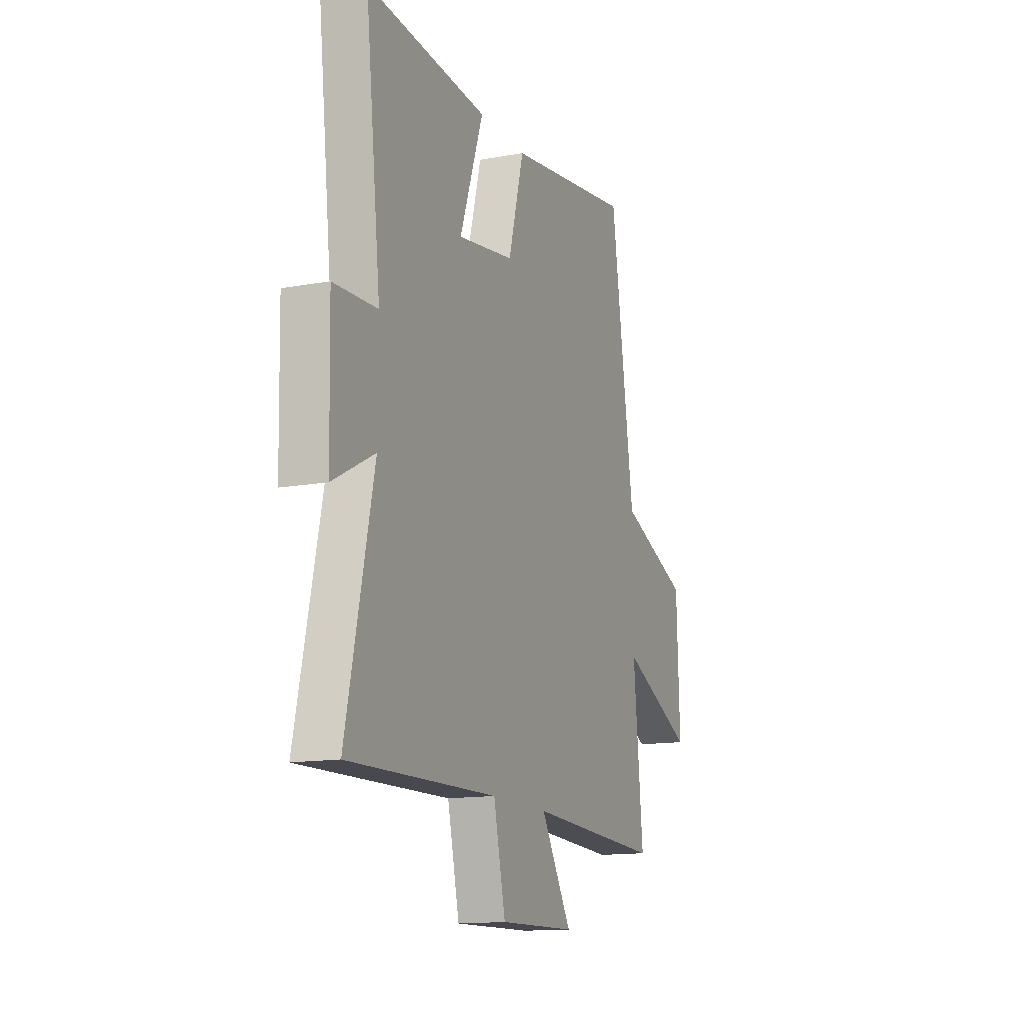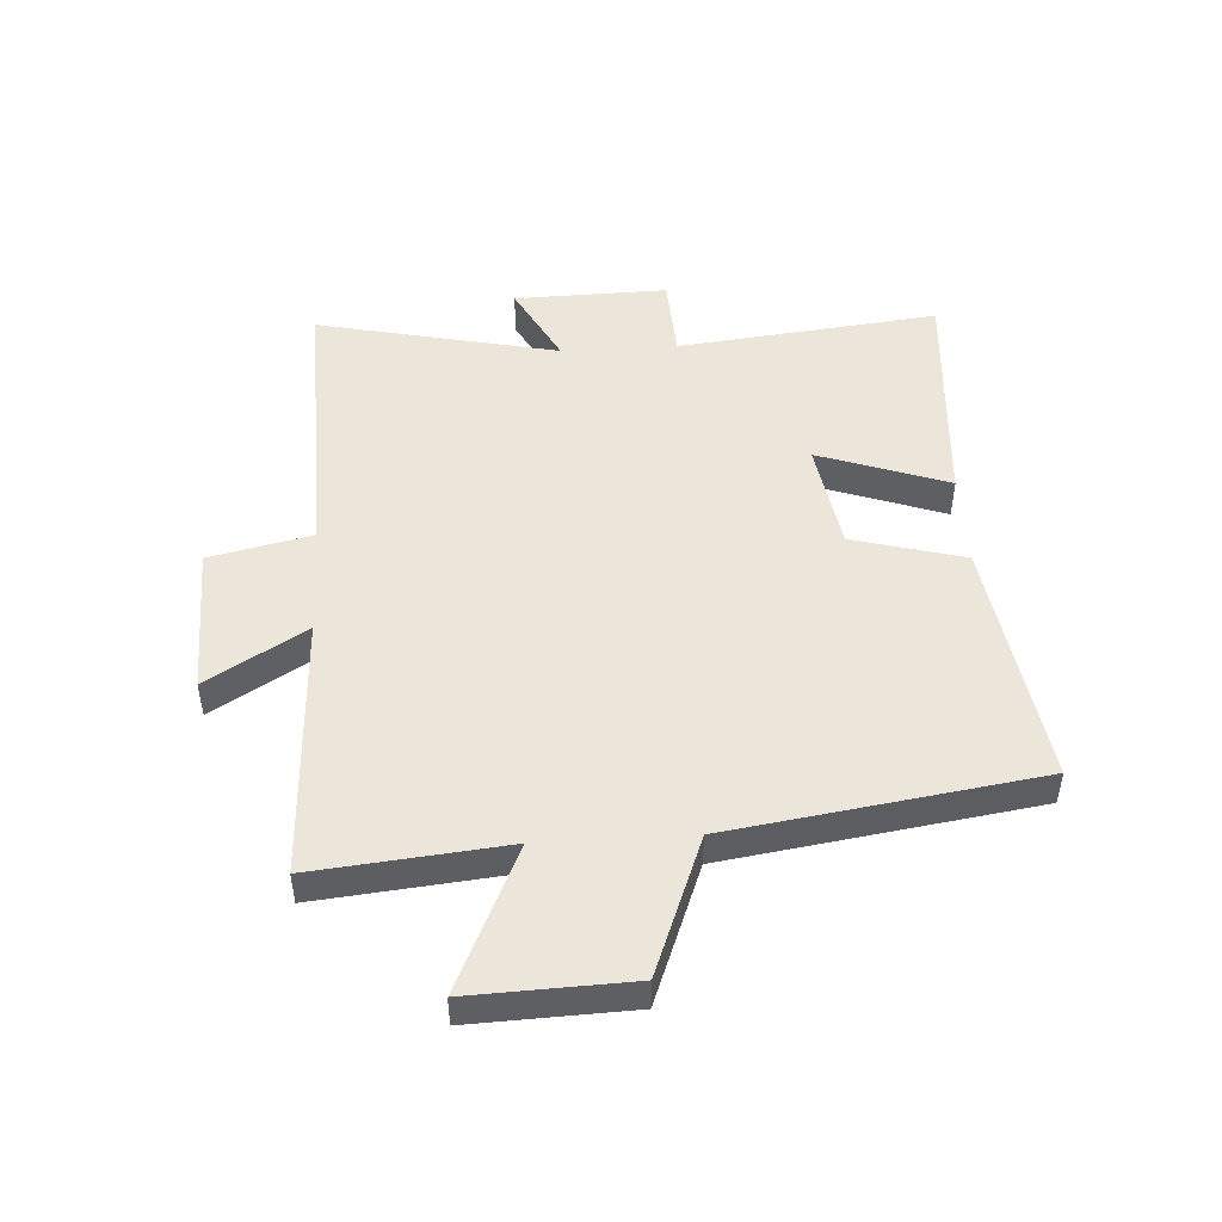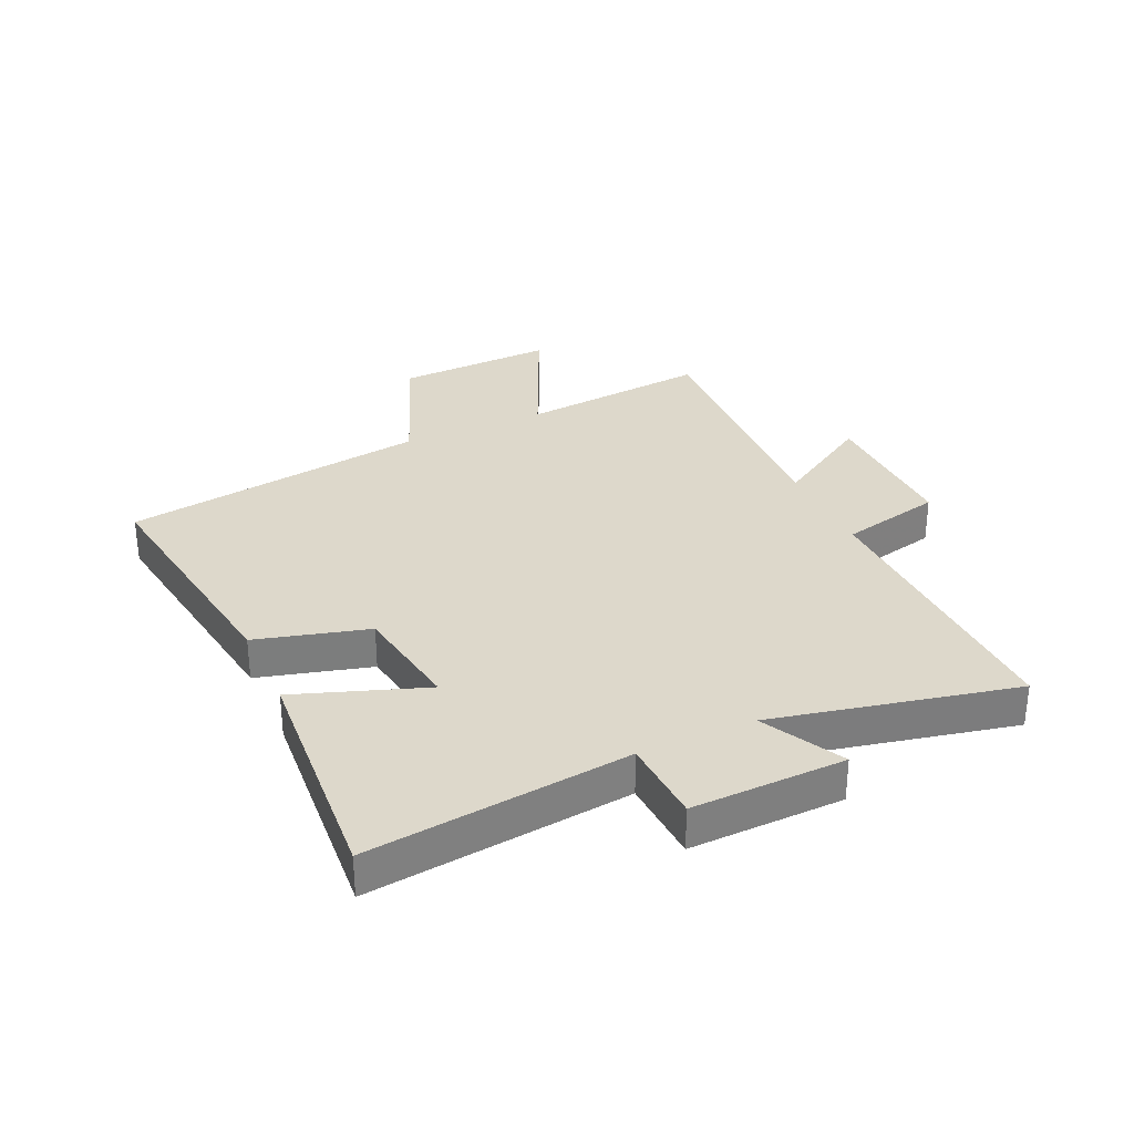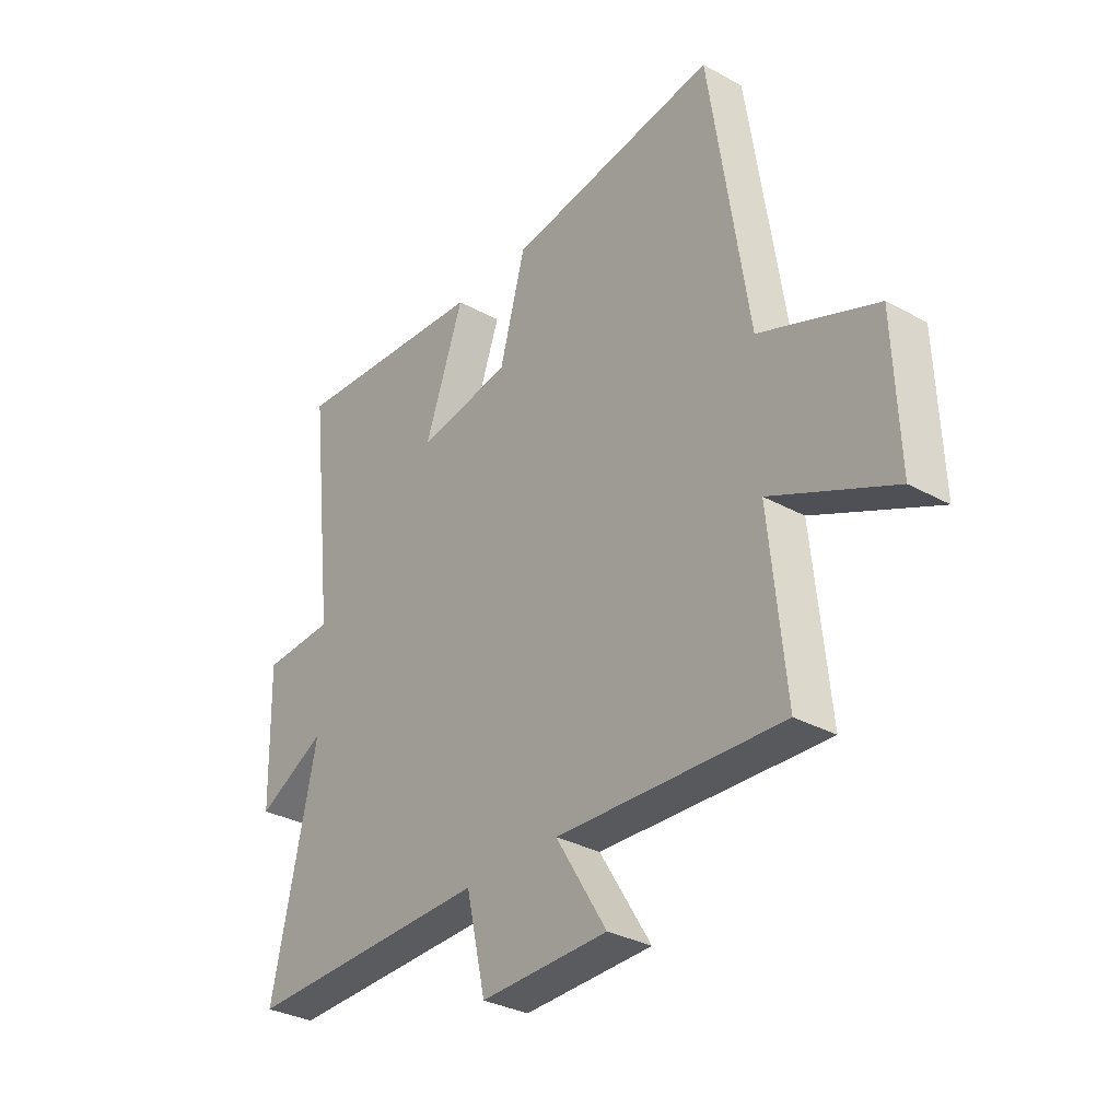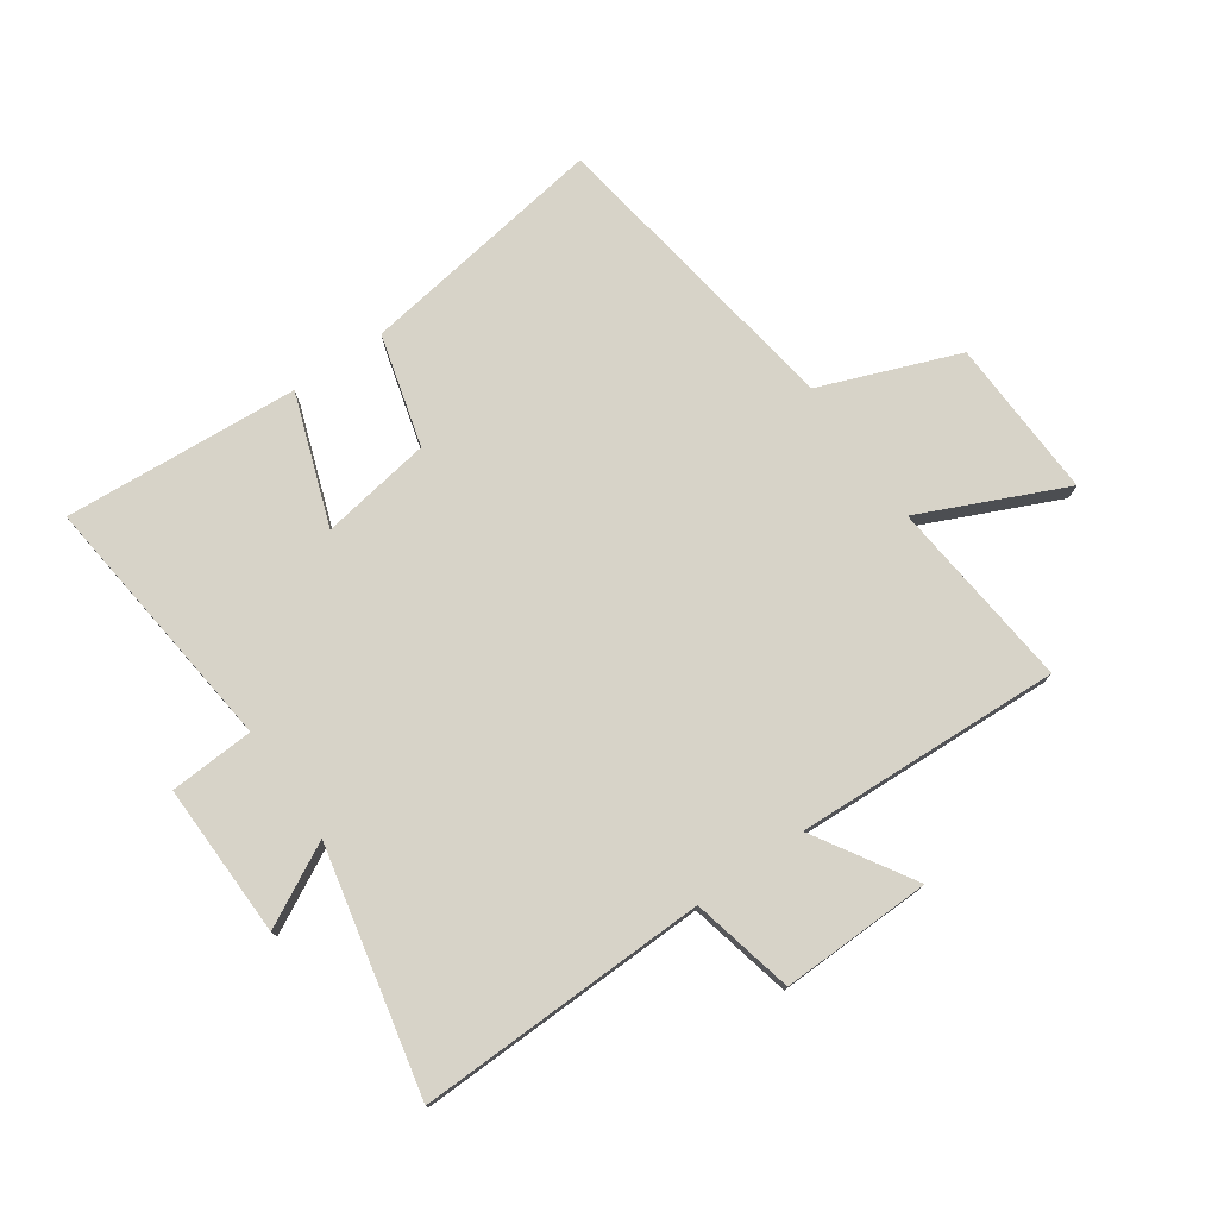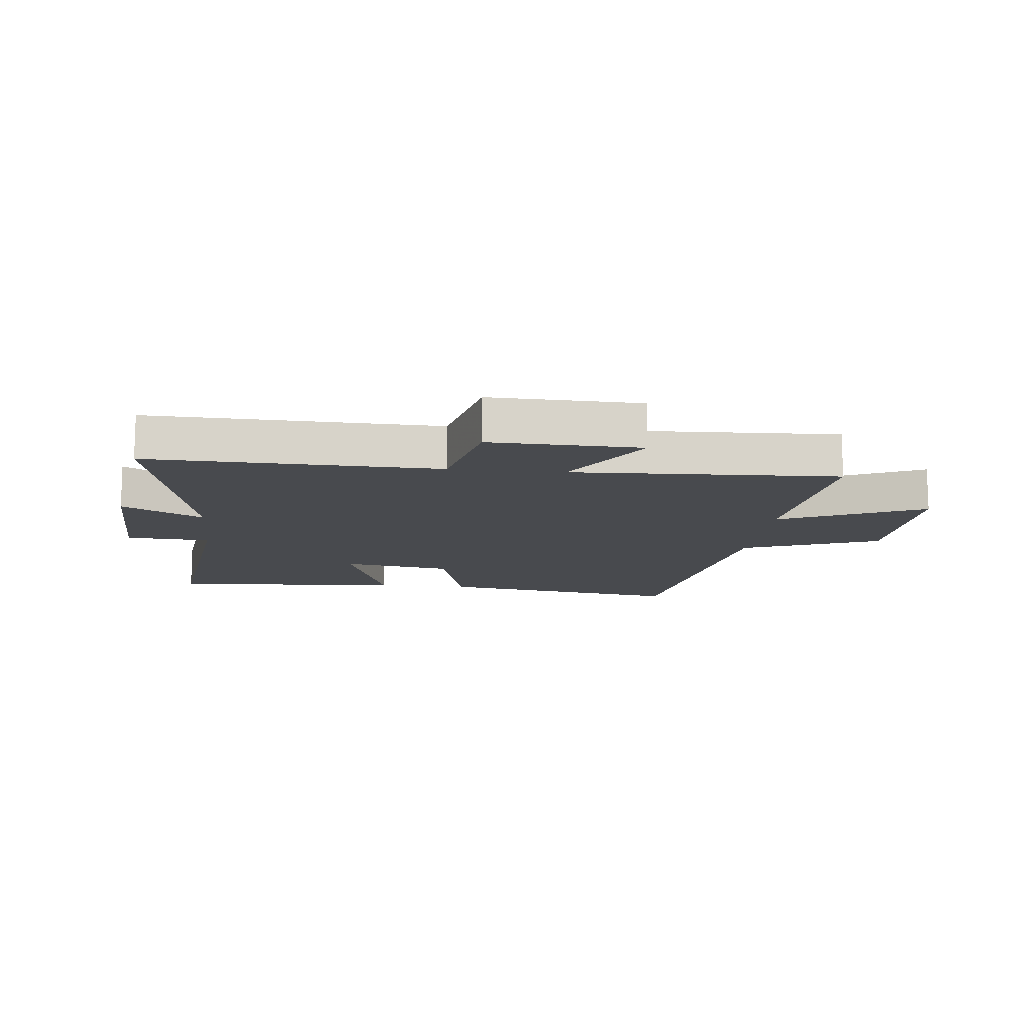
<metadata>
{"format":"obj","ext":"obj","renderer":"f3d","projection":"perspective","resolution":1024,"background":"white","views":[{"elev":-13.9,"azim":112.0,"up":"+Z"},{"elev":48.4,"azim":-93.4,"up":"+Y"},{"elev":31.5,"azim":65.6,"up":"+Y"},{"elev":-32.1,"azim":-127.6,"up":"+Z"},{"elev":76.5,"azim":145.2,"up":"+Y"},{"elev":-12.8,"azim":173.7,"up":"+Y"}]}
</metadata>
<code>
v -0.532 0.07 -0.52
v -0.5 0.07 -0.2
v -0.741 0.07 -0.309
v -0.731 0.07 -0.041
v -0.5 0.07 0.048
v -0.423 0.07 0.563
v -0.005 0.07 0.5
v 0.046 0.07 0.312
v 0.232 0.07 0.282
v 0.155 0.07 0.5
v 0.55 0.07 0.528
v 0.5 0.07 0.089
v 0.642 0.07 0.081
v 0.636 0.07 -0.177
v 0.5 0.07 -0.105
v 0.589 0.07 -0.512
v 0.103 0.07 -0.5
v 0.064 0.07 -0.671
v -0.188 0.07 -0.665
v -0.087 0.07 -0.5
v -0.532 0 -0.52
v -0.5 0 -0.2
v -0.741 0 -0.309
v -0.731 0 -0.041
v -0.5 0 0.048
v -0.423 0 0.563
v -0.005 0 0.5
v 0.046 0 0.312
v 0.232 0 0.282
v 0.155 0 0.5
v 0.55 0 0.528
v 0.5 0 0.089
v 0.642 0 0.081
v 0.636 0 -0.177
v 0.5 0 -0.105
v 0.589 0 -0.512
v 0.103 0 -0.5
v 0.064 0 -0.671
v -0.188 0 -0.665
v -0.087 0 -0.5
f 17 18 19 20
f 15 16 17
f 15 17 20
f 12 13 14 15
f 12 15 20 1
f 9 10 11 12
f 8 9 12 1
f 5 6 7 8
f 2 3 4 5
f 2 5 8
f 1 2 8
f 40 39 38 37
f 37 36 35
f 40 37 35
f 35 34 33 32
f 21 40 35 32
f 32 31 30 29
f 21 32 29 28
f 28 27 26 25
f 25 24 23 22
f 28 25 22
f 28 22 21
f 1 21 22 2
f 2 22 23 3
f 3 23 24 4
f 4 24 25 5
f 5 25 26 6
f 6 26 27 7
f 7 27 28 8
f 8 28 29 9
f 9 29 30 10
f 10 30 31 11
f 11 31 32 12
f 12 32 33 13
f 13 33 34 14
f 14 34 35 15
f 15 35 36 16
f 16 36 37 17
f 17 37 38 18
f 18 38 39 19
f 19 39 40 20
f 20 40 21 1

</code>
